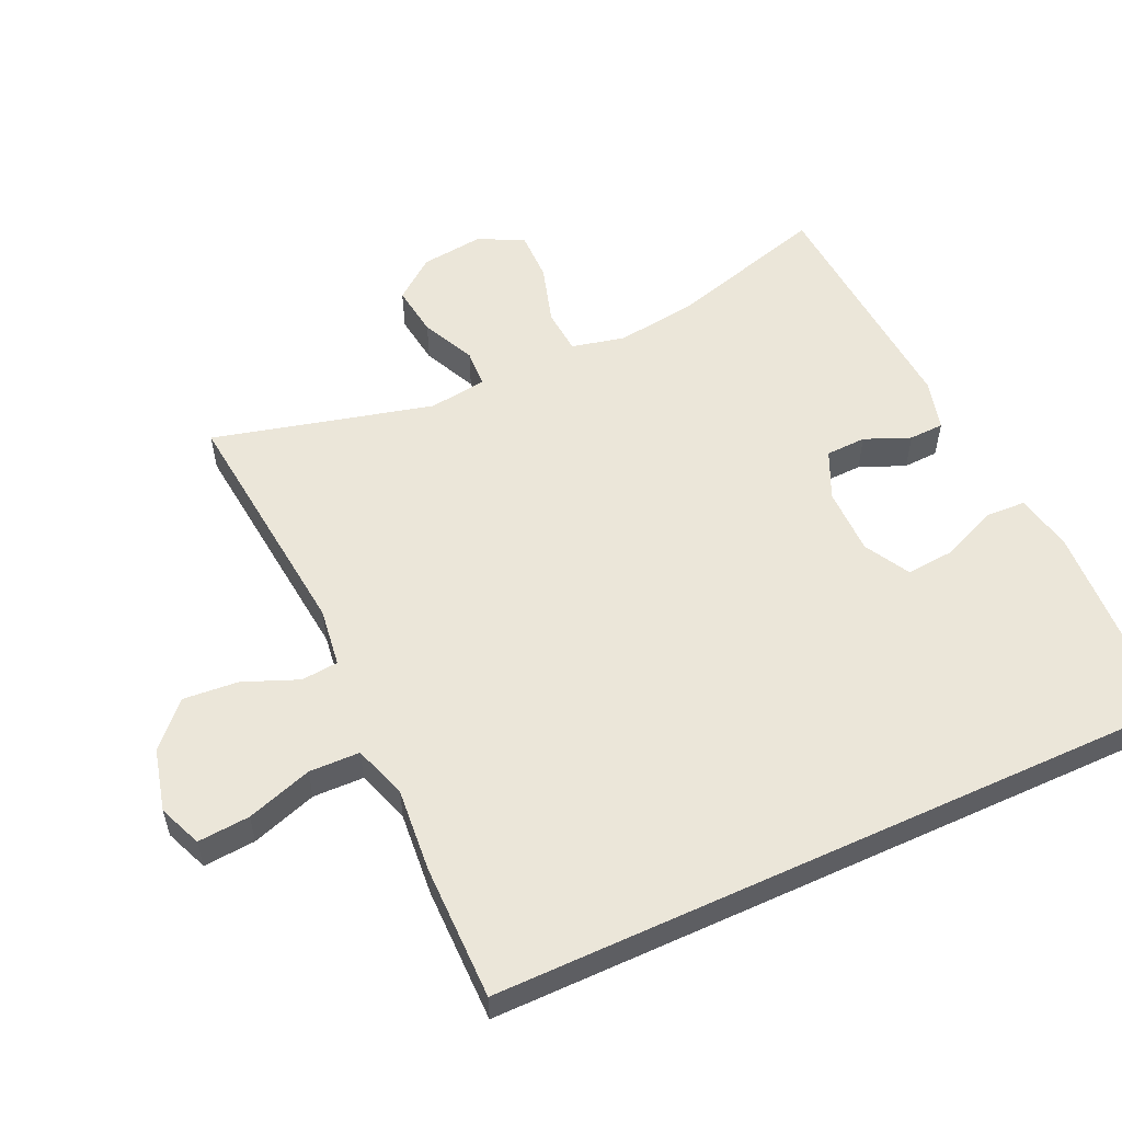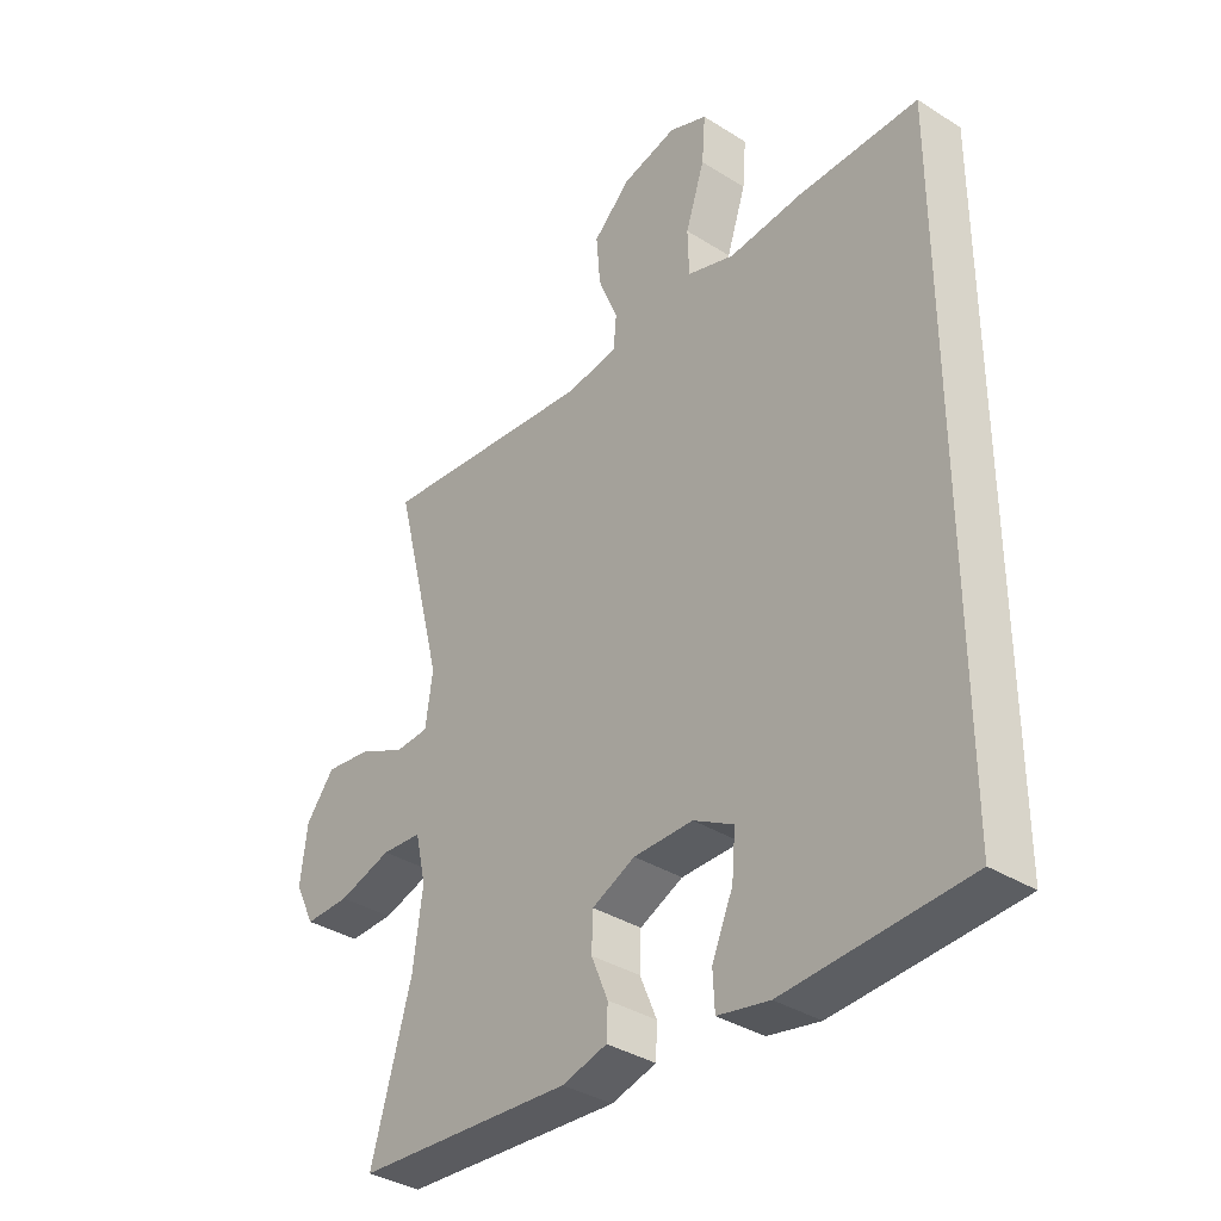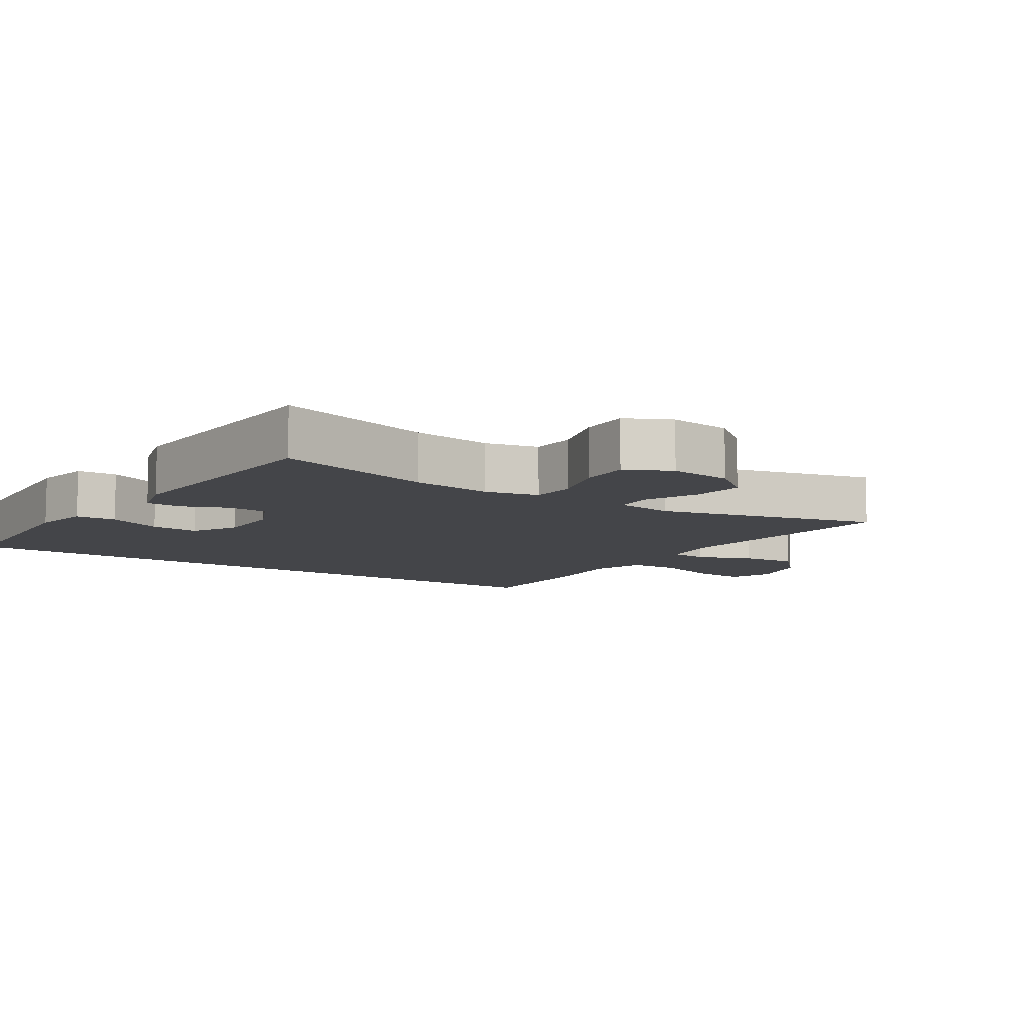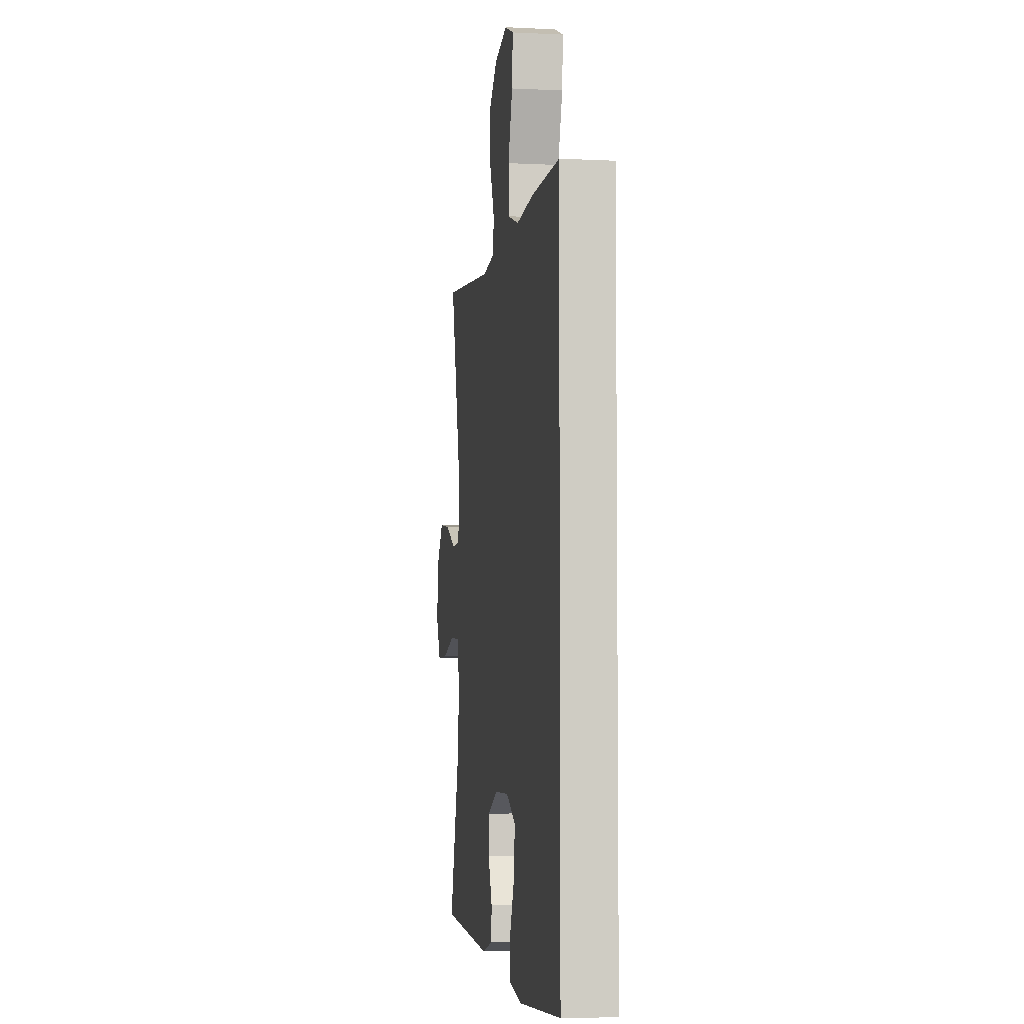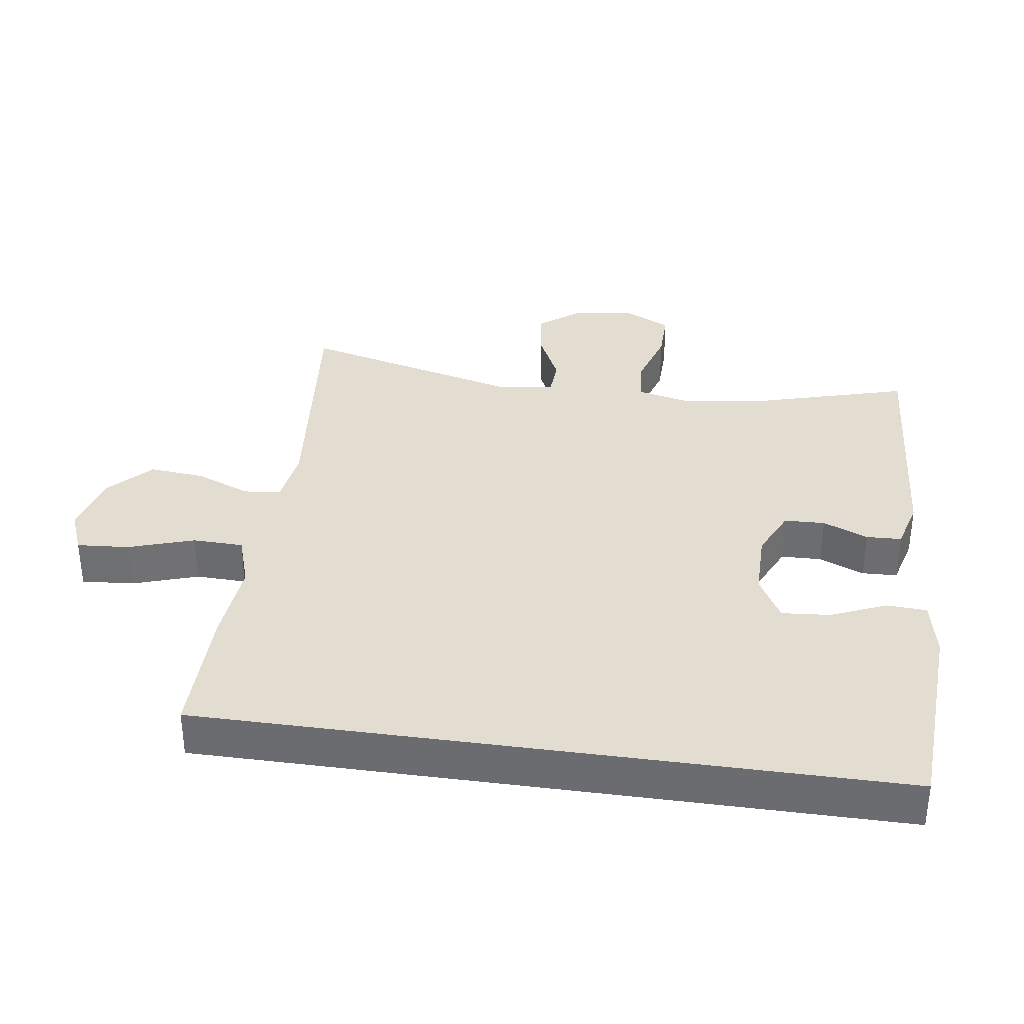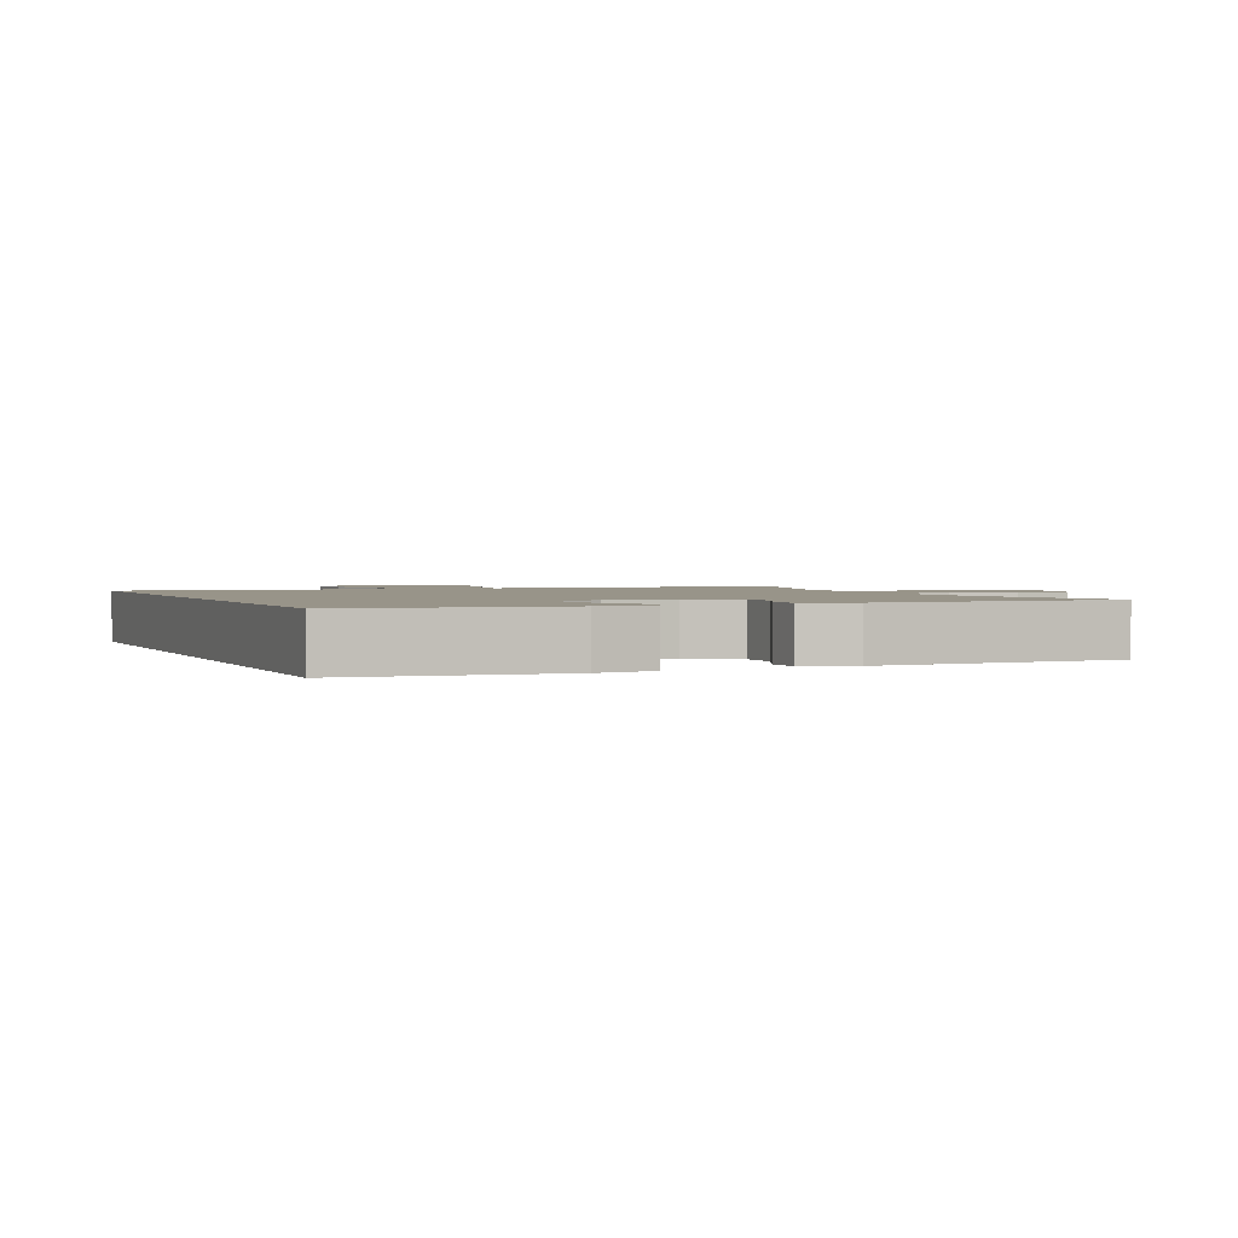
<metadata>
{"format":"obj","ext":"obj","renderer":"f3d","projection":"perspective","resolution":1024,"background":"white","views":[{"elev":55.4,"azim":65.3,"up":"+Y"},{"elev":-36.0,"azim":50.4,"up":"+Z"},{"elev":-9.0,"azim":-123.1,"up":"+Y"},{"elev":-5.0,"azim":81.2,"up":"+Z"},{"elev":35.1,"azim":98.2,"up":"+Y"},{"elev":1.7,"azim":158.3,"up":"+Y"}]}
</metadata>
<code>
v -0.5 0.07 -0.5
v -0.433 0.07 -0.265
v -0.417 0.07 -0.145
v -0.435 0.07 -0.066
v -0.502 0.07 -0.061
v -0.591 0.07 -0.088
v -0.666 0.07 -0.089
v -0.699 0.07 -0.022
v -0.688 0.07 0.071
v -0.64 0.07 0.132
v -0.564 0.07 0.122
v -0.485 0.07 0.085
v -0.429 0.07 0.088
v -0.417 0.07 0.174
v -0.5 0.07 0.5
v -0.138 0.07 0.463
v -0.051 0.07 0.475
v -0.046 0.07 0.53
v -0.079 0.07 0.611
v -0.086 0.07 0.693
v -0.023 0.07 0.752
v 0.069 0.07 0.775
v 0.133 0.07 0.749
v 0.127 0.07 0.672
v 0.095 0.07 0.575
v 0.097 0.07 0.5
v 0.176 0.07 0.474
v 0.3 0.07 0.485
v 0.5 0.07 0.486
v 0.5 0.07 -0.543
v 0.198 0.07 -0.56
v 0.112 0.07 -0.543
v 0.109 0.07 -0.483
v 0.144 0.07 -0.402
v 0.15 0.07 -0.33
v 0.083 0.07 -0.293
v -0.016 0.07 -0.293
v -0.088 0.07 -0.326
v -0.09 0.07 -0.386
v -0.062 0.07 -0.453
v -0.064 0.07 -0.505
v -0.139 0.07 -0.525
v -0.5 0 -0.5
v -0.433 0 -0.265
v -0.417 0 -0.145
v -0.435 0 -0.066
v -0.502 0 -0.061
v -0.591 0 -0.088
v -0.666 0 -0.089
v -0.699 0 -0.022
v -0.688 0 0.071
v -0.64 0 0.132
v -0.564 0 0.122
v -0.485 0 0.085
v -0.429 0 0.088
v -0.417 0 0.174
v -0.5 0 0.5
v -0.138 0 0.463
v -0.051 0 0.475
v -0.046 0 0.53
v -0.079 0 0.611
v -0.086 0 0.693
v -0.023 0 0.752
v 0.069 0 0.775
v 0.133 0 0.749
v 0.127 0 0.672
v 0.095 0 0.575
v 0.097 0 0.5
v 0.176 0 0.474
v 0.3 0 0.485
v 0.5 0 0.486
v 0.5 0 -0.543
v 0.198 0 -0.56
v 0.112 0 -0.543
v 0.109 0 -0.483
v 0.144 0 -0.402
v 0.15 0 -0.33
v 0.083 0 -0.293
v -0.016 0 -0.293
v -0.088 0 -0.326
v -0.09 0 -0.386
v -0.062 0 -0.453
v -0.064 0 -0.505
v -0.139 0 -0.525
f 42 1 2
f 41 42 2
f 40 41 2
f 39 40 2
f 38 39 2 3
f 37 38 3 4
f 36 37 4
f 32 33 34
f 31 32 34
f 30 31 34
f 30 34 35
f 29 30 35
f 28 29 35
f 27 28 35
f 26 27 35 36
f 23 24 25
f 22 23 25
f 21 22 25
f 20 21 25
f 19 20 25
f 18 19 25
f 25 26 36
f 18 25 36
f 17 18 36
f 14 15 16
f 17 36 4
f 16 17 4
f 14 16 4
f 13 14 4
f 10 11 12
f 9 10 12
f 8 9 12
f 7 8 12
f 6 7 12
f 5 6 12
f 4 5 12 13
f 44 43 84
f 44 84 83
f 44 83 82
f 44 82 81
f 45 44 81 80
f 46 45 80 79
f 46 79 78
f 76 75 74
f 76 74 73
f 76 73 72
f 77 76 72
f 77 72 71
f 77 71 70
f 77 70 69
f 78 77 69 68
f 67 66 65
f 67 65 64
f 67 64 63
f 67 63 62
f 67 62 61
f 67 61 60
f 78 68 67
f 78 67 60
f 78 60 59
f 58 57 56
f 46 78 59
f 46 59 58
f 46 58 56
f 46 56 55
f 54 53 52
f 54 52 51
f 54 51 50
f 54 50 49
f 54 49 48
f 54 48 47
f 55 54 47 46
f 1 43 44 2
f 2 44 45 3
f 3 45 46 4
f 4 46 47 5
f 5 47 48 6
f 6 48 49 7
f 7 49 50 8
f 8 50 51 9
f 9 51 52 10
f 10 52 53 11
f 11 53 54 12
f 12 54 55 13
f 13 55 56 14
f 14 56 57 15
f 15 57 58 16
f 16 58 59 17
f 17 59 60 18
f 18 60 61 19
f 19 61 62 20
f 20 62 63 21
f 21 63 64 22
f 22 64 65 23
f 23 65 66 24
f 24 66 67 25
f 25 67 68 26
f 26 68 69 27
f 27 69 70 28
f 28 70 71 29
f 29 71 72 30
f 30 72 73 31
f 31 73 74 32
f 32 74 75 33
f 33 75 76 34
f 34 76 77 35
f 35 77 78 36
f 36 78 79 37
f 37 79 80 38
f 38 80 81 39
f 39 81 82 40
f 40 82 83 41
f 41 83 84 42
f 42 84 43 1

</code>
